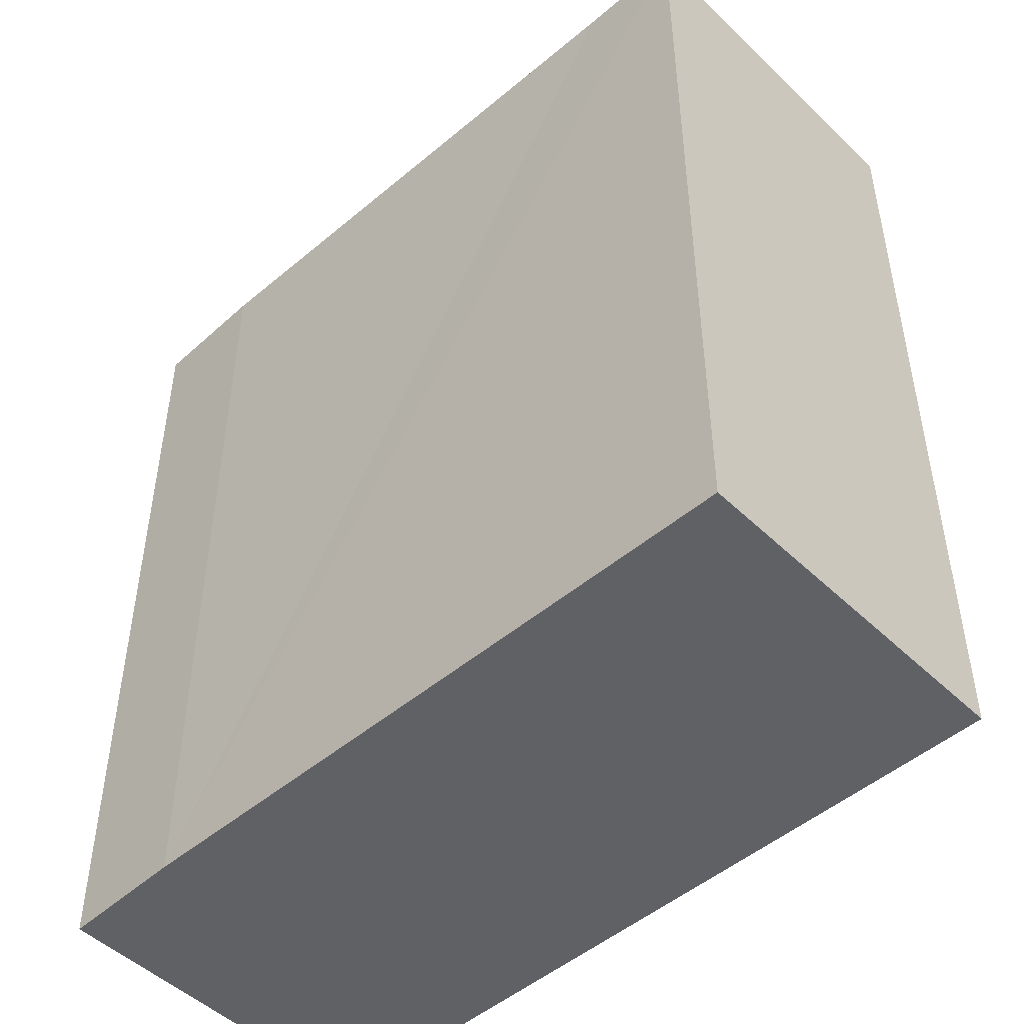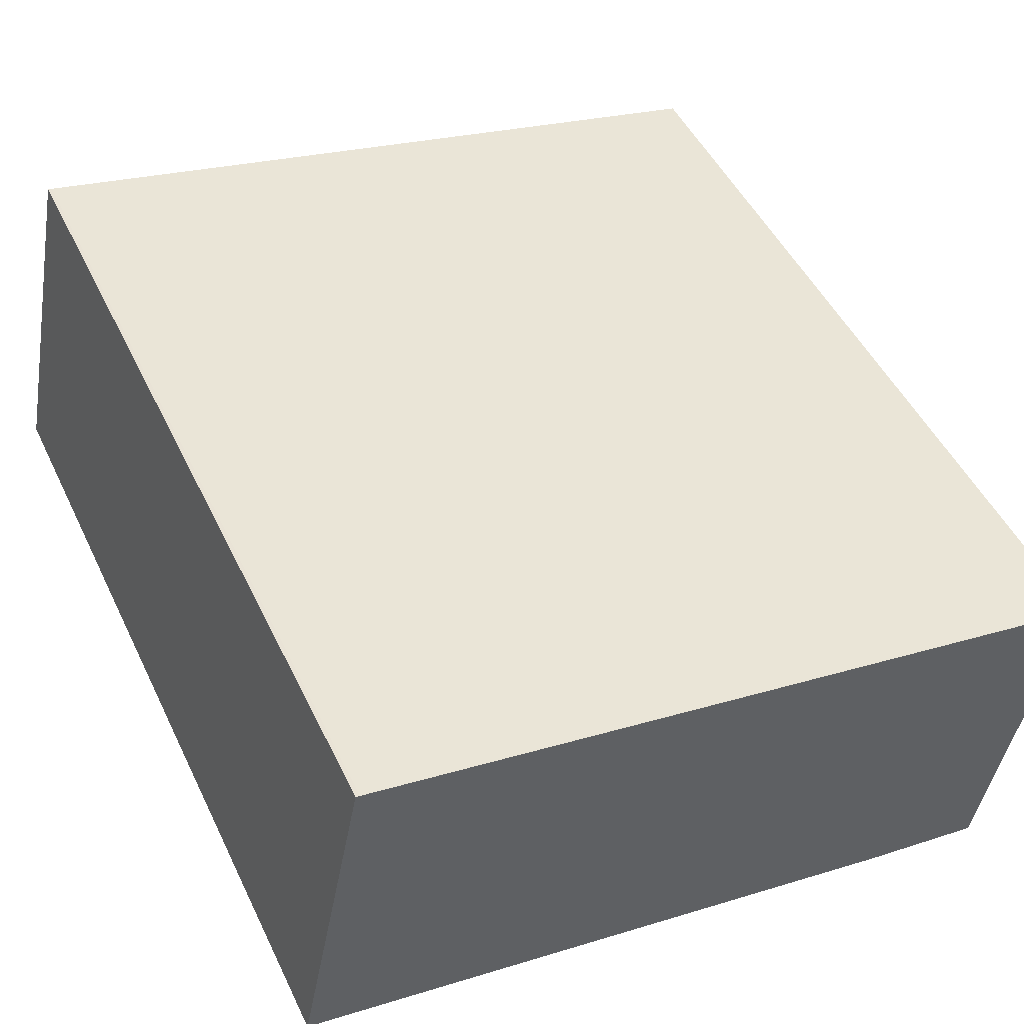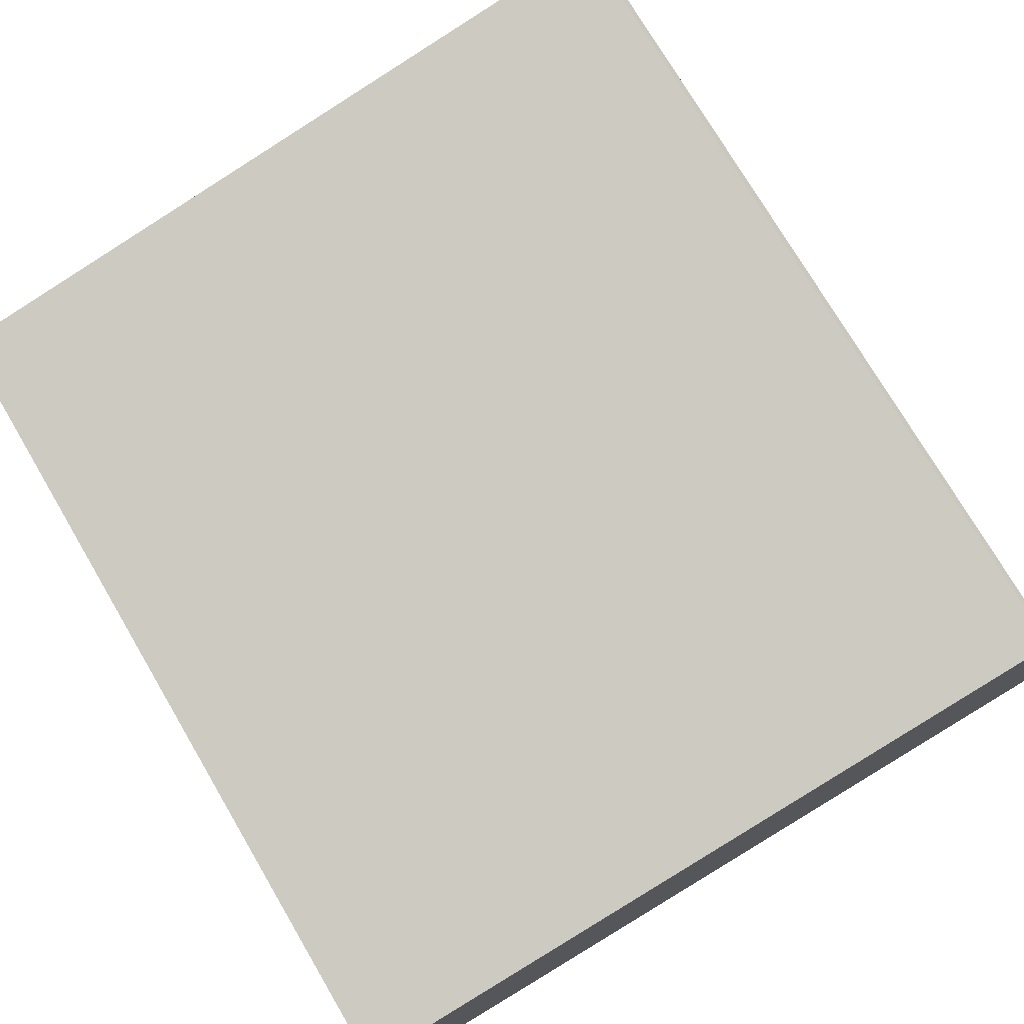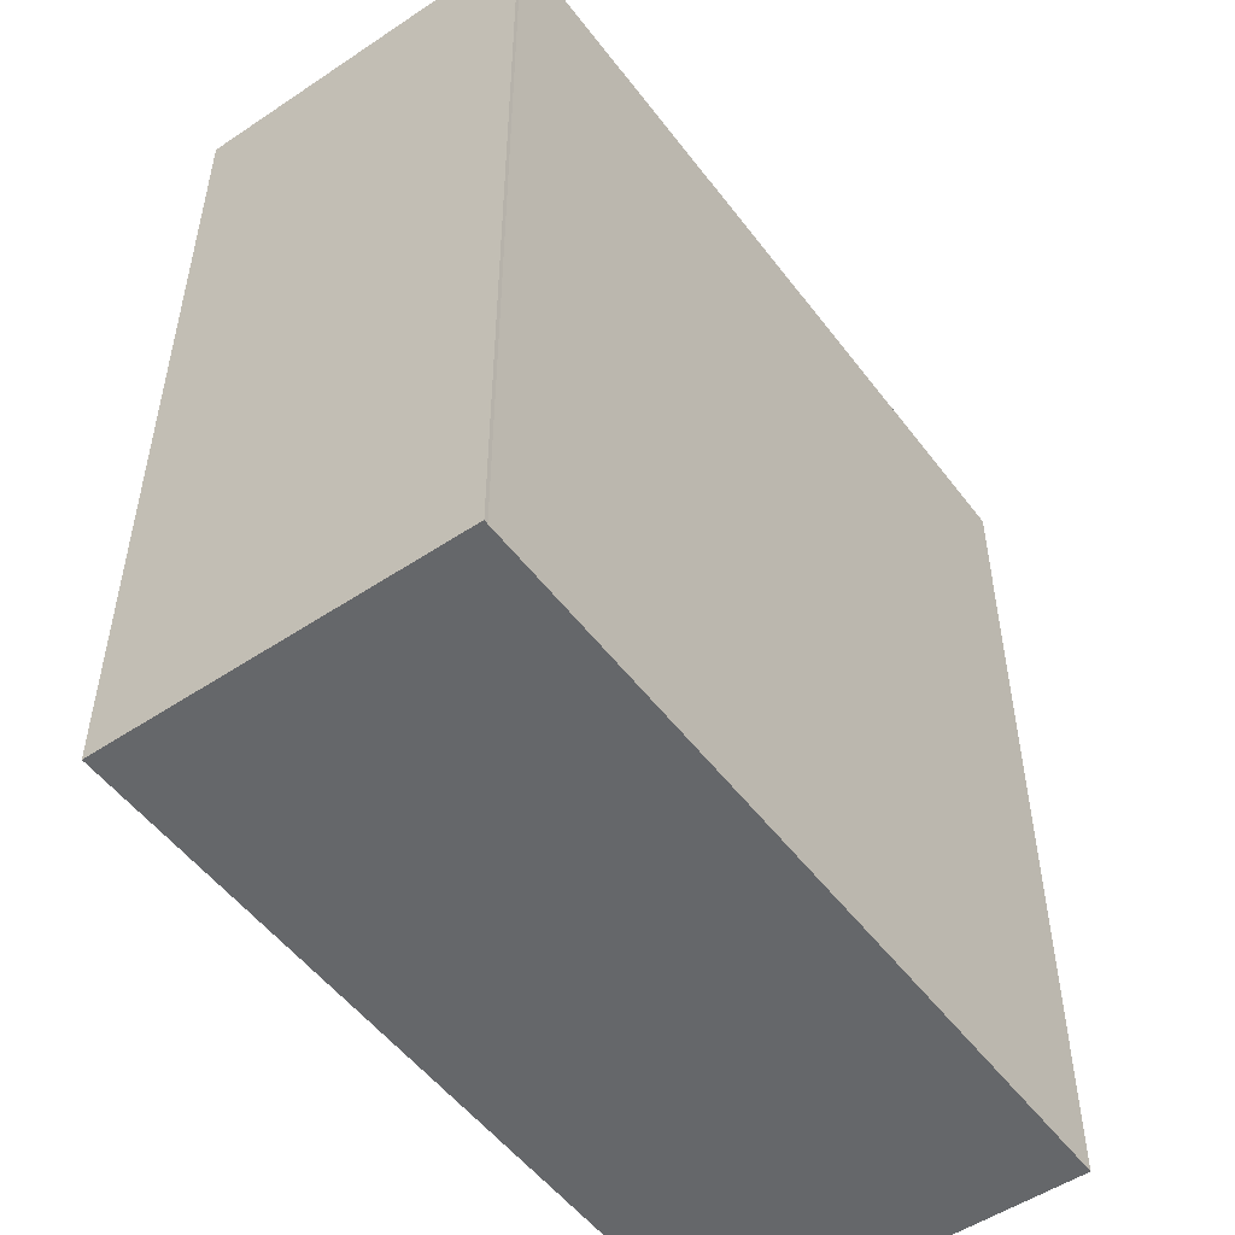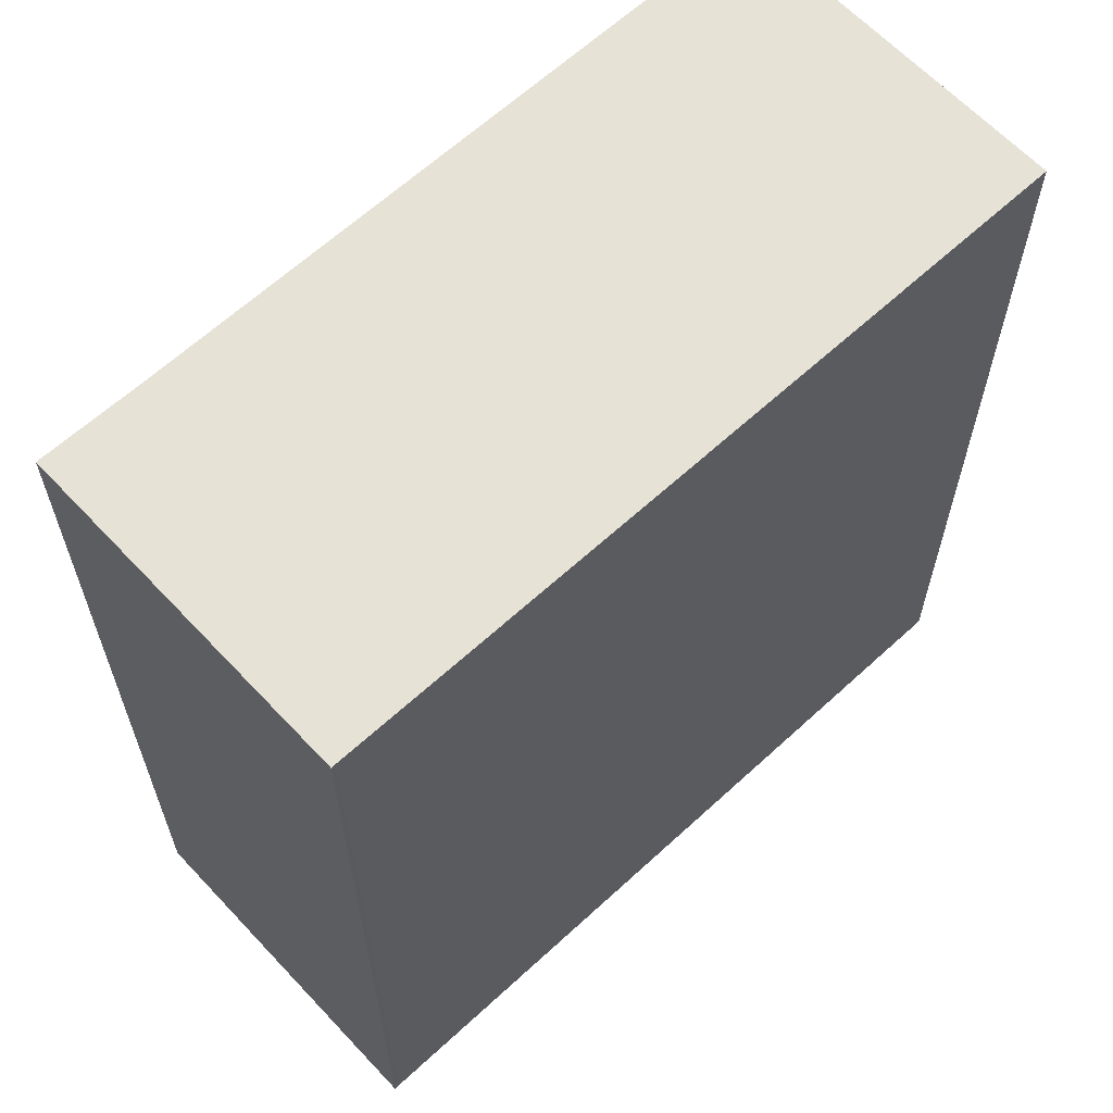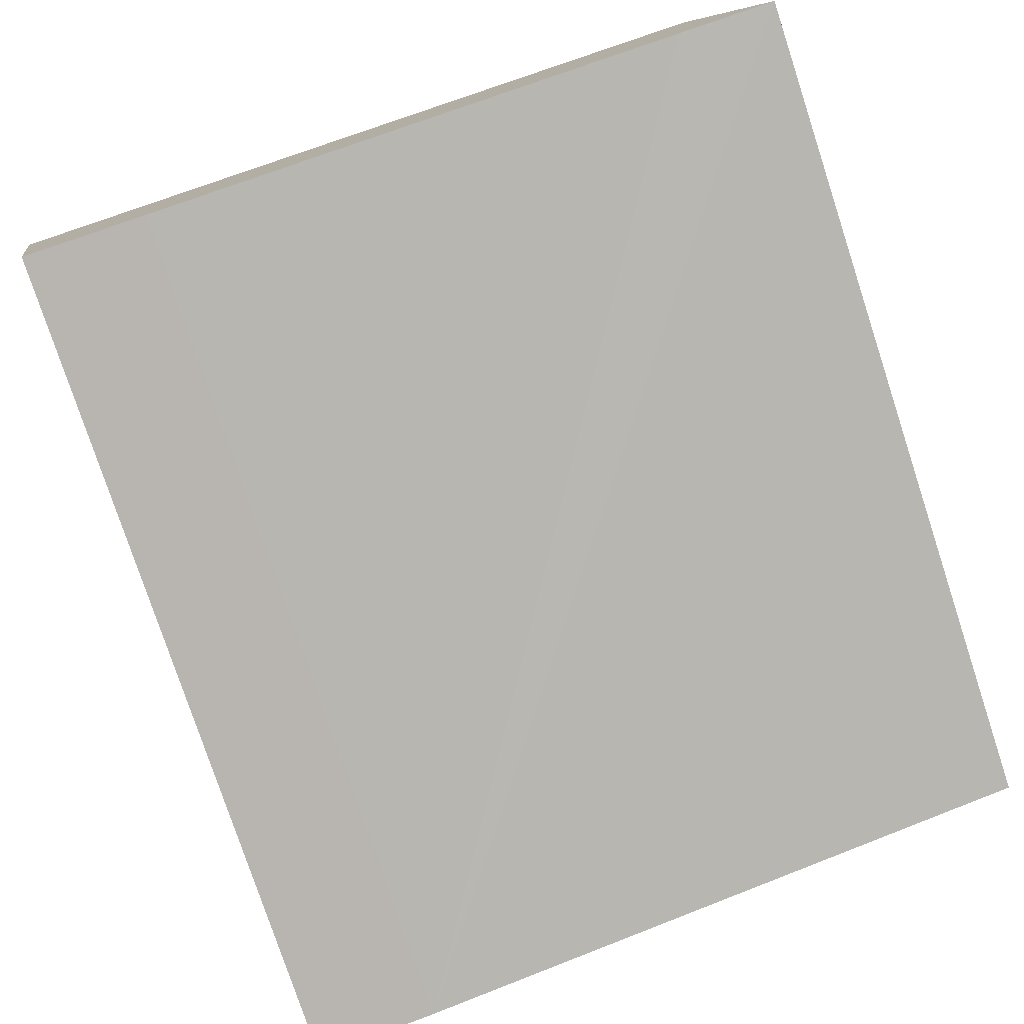
<metadata>
{"format":"obj","ext":"obj","renderer":"f3d","projection":"perspective","resolution":1024,"background":"white","views":[{"elev":-49.0,"azim":-125.5,"up":"+Y"},{"elev":48.8,"azim":-25.0,"up":"+Z"},{"elev":75.1,"azim":149.5,"up":"+Z"},{"elev":-52.0,"azim":-42.9,"up":"+Y"},{"elev":63.1,"azim":-31.8,"up":"+Y"},{"elev":-78.0,"azim":-161.8,"up":"+Z"}]}
</metadata>
<code>
v  2.771 3.716 -0.556
v  3.586 3.716 0.834
v  3.298 3.716 -0.643
v  0.312 3.716 1.48
v  0.439 3.716 -0.083
v  0 3.716 2.275e-16
v  0.295 3.716 1.484
v  3.586 -5.107e-17 0.834
v  3.298 3.937e-17 -0.643
v  2.771 3.405e-17 -0.556
v  0 0 0
v  0.439 5.082e-18 -0.083
v  0.295 -9.087e-17 1.484
v  0.312 -9.062e-17 1.48
g defaultobject
f 1 2 3
f 2 1 4
f 4 1 5
f 4 5 6
f 4 6 7
f 8 3 2
f 3 8 9
f 9 1 3
f 1 9 10
f 10 5 1
f 5 10 6
f 6 10 11
f 11 10 12
f 11 7 6
f 7 11 13
f 14 2 4
f 2 14 8
f 13 4 7
f 4 13 14
f 8 10 9
f 10 8 14
f 10 14 12
f 12 14 11
f 11 14 13

</code>
